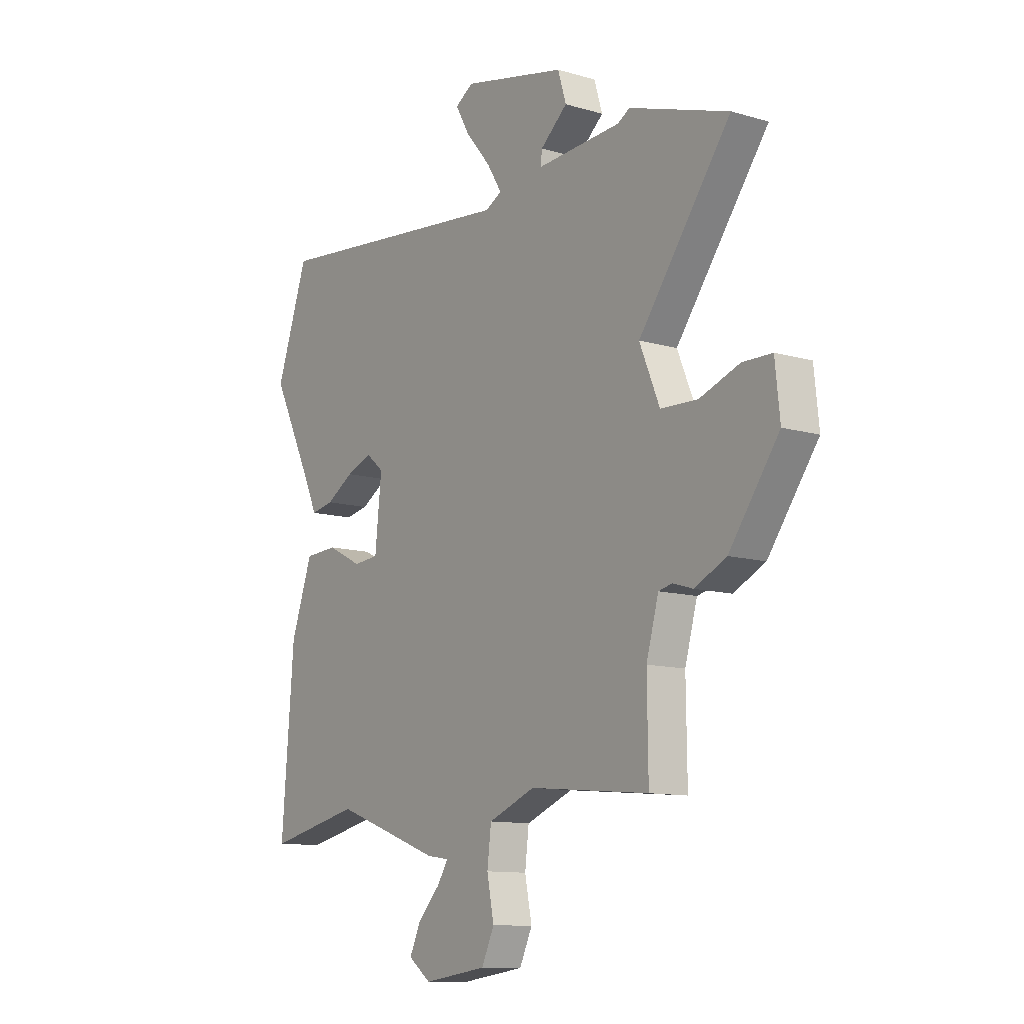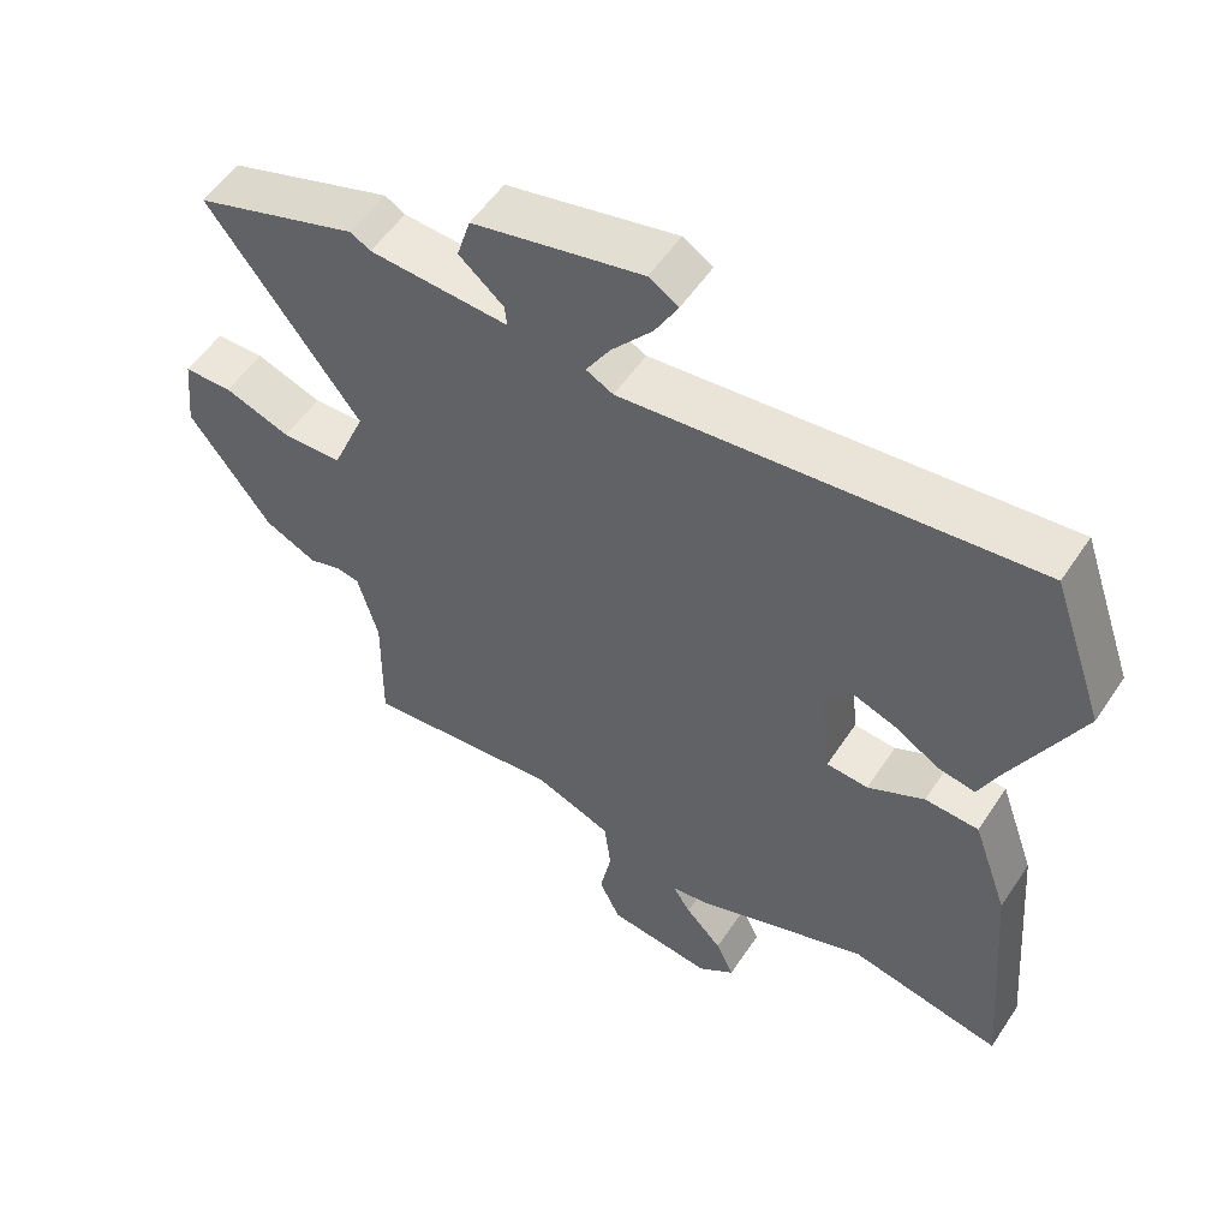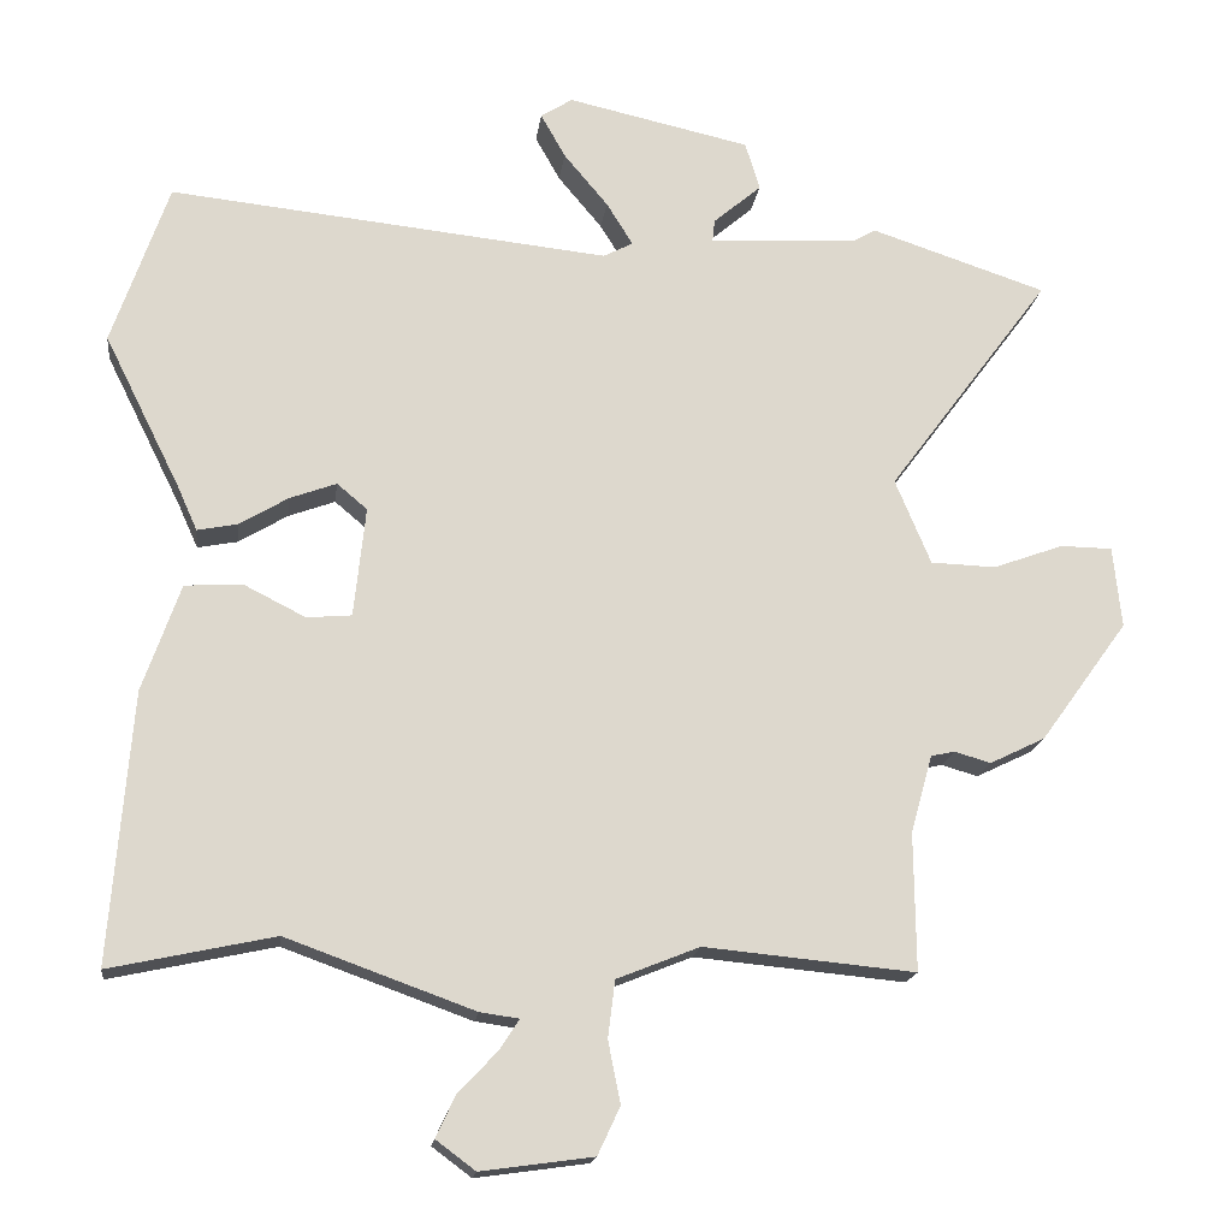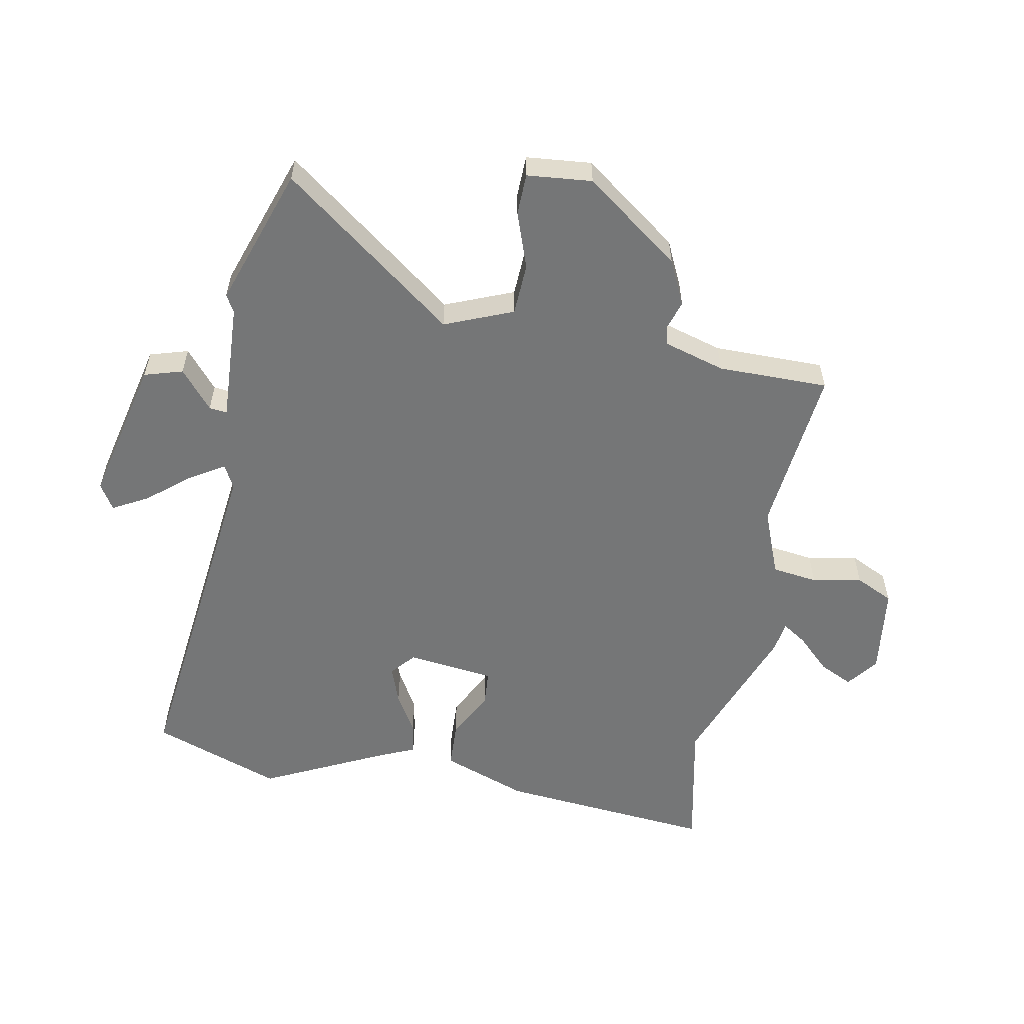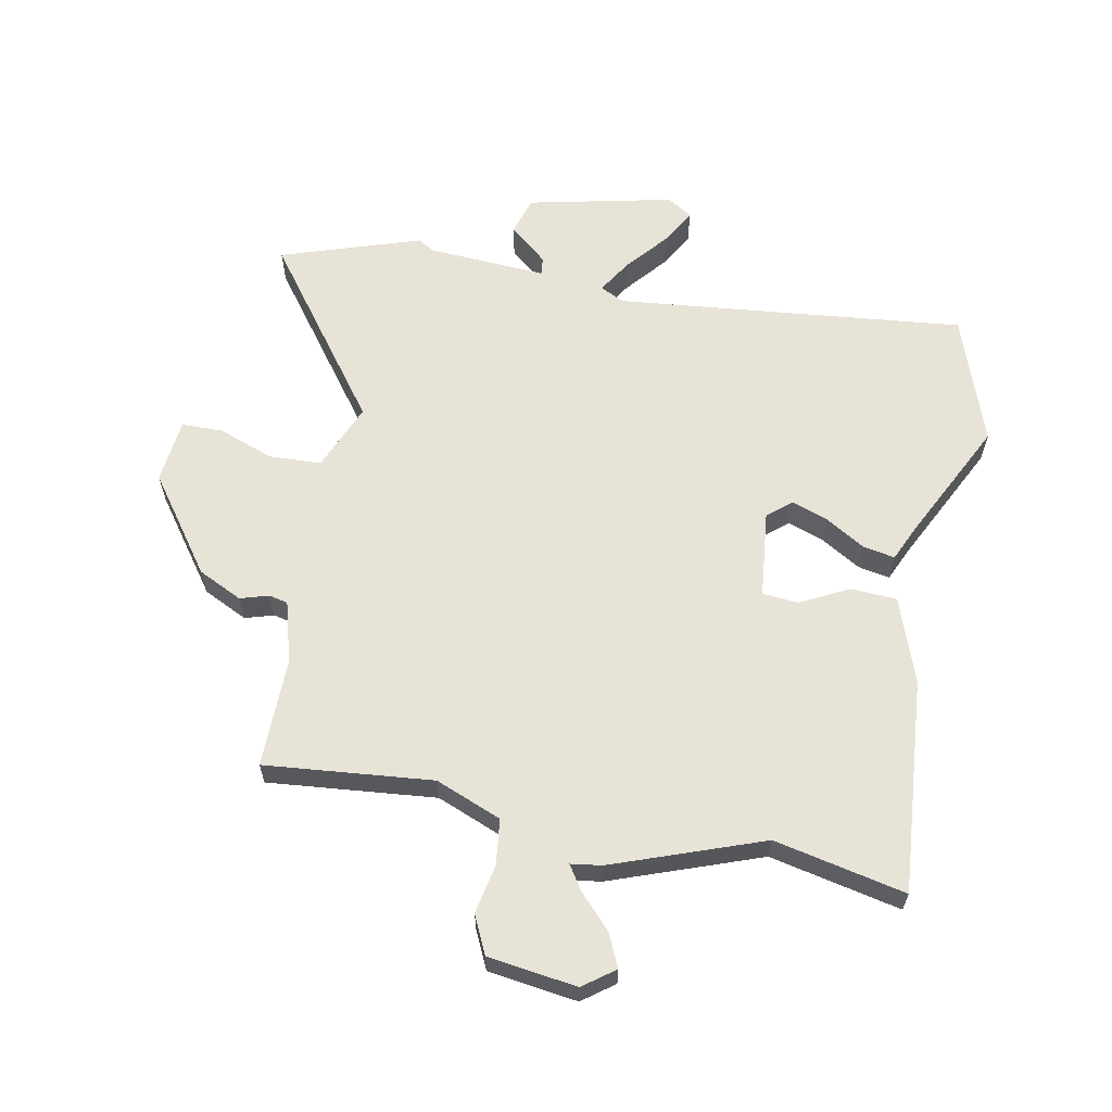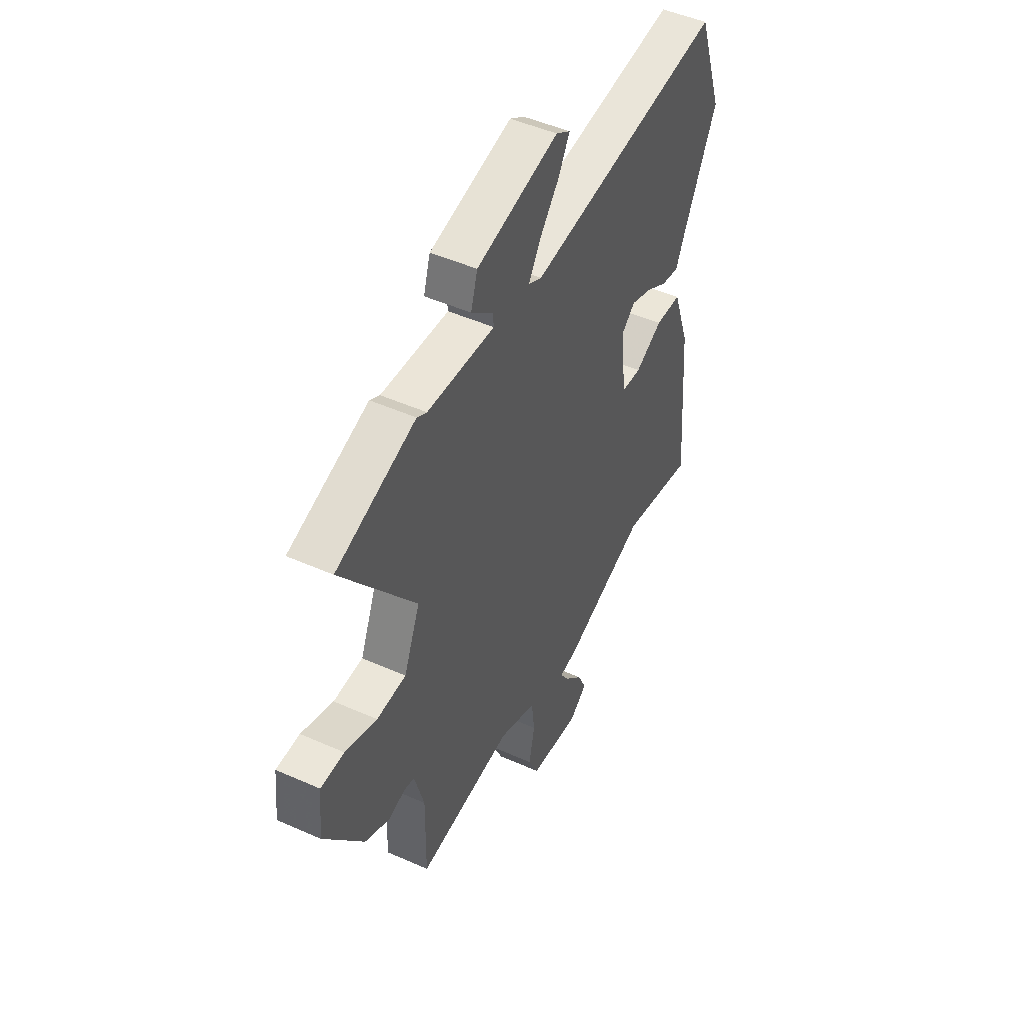
<metadata>
{"format":"obj","ext":"obj","renderer":"f3d","projection":"perspective","resolution":1024,"background":"white","views":[{"elev":-11.3,"azim":54.5,"up":"+Z"},{"elev":54.2,"azim":-147.1,"up":"+Z"},{"elev":-17.2,"azim":-7.2,"up":"+Z"},{"elev":-56.7,"azim":78.7,"up":"+Y"},{"elev":61.9,"azim":-169.1,"up":"+Y"},{"elev":48.1,"azim":116.5,"up":"+Z"}]}
</metadata>
<code>
v -0.566 0.07 0.31
v -0.493 0.07 0.52
v 0.076 0.07 0.461
v 0.114 0.07 0.481
v 0.08 0.07 0.536
v 0.023 0.07 0.604
v -0.009 0.07 0.661
v 0.032 0.07 0.687
v 0.268 0.07 0.635
v 0.287 0.07 0.573
v 0.225 0.07 0.52
v 0.222 0.07 0.491
v 0.415 0.07 0.503
v 0.443 0.07 0.519
v 0.67 0.07 0.444
v 0.46 0.07 0.161
v 0.506 0.07 0.051
v 0.59 0.07 0.048
v 0.681 0.07 0.081
v 0.748 0.07 0.08
v 0.759 0.07 -0.025
v 0.646 0.07 -0.181
v 0.574 0.07 -0.216
v 0.528 0.07 -0.202
v 0.497 0.07 -0.209
v 0.469 0.07 -0.309
v 0.471 0.07 -0.488
v 0.198 0.07 -0.462
v 0.091 0.07 -0.505
v 0.082 0.07 -0.579
v 0.098 0.07 -0.659
v 0.069 0.07 -0.721
v -0.076 0.07 -0.741
v -0.127 0.07 -0.703
v -0.102 0.07 -0.649
v -0.051 0.07 -0.595
v -0.026 0.07 -0.556
v -0.076 0.07 -0.549
v -0.319 0.07 -0.461
v -0.532 0.07 -0.507
v -0.504 0.07 -0.158
v -0.455 0.07 -0.019
v -0.38 0.07 -0.015
v -0.301 0.07 -0.055
v -0.243 0.07 -0.05
v -0.228 0.07 0.092
v -0.267 0.07 0.125
v -0.327 0.07 0.103
v -0.39 0.07 0.065
v -0.442 0.07 0.055
v -0.468 0.07 0.113
v -0.566 0 0.31
v -0.493 0 0.52
v 0.076 0 0.461
v 0.114 0 0.481
v 0.08 0 0.536
v 0.023 0 0.604
v -0.009 0 0.661
v 0.032 0 0.687
v 0.268 0 0.635
v 0.287 0 0.573
v 0.225 0 0.52
v 0.222 0 0.491
v 0.415 0 0.503
v 0.443 0 0.519
v 0.67 0 0.444
v 0.46 0 0.161
v 0.506 0 0.051
v 0.59 0 0.048
v 0.681 0 0.081
v 0.748 0 0.08
v 0.759 0 -0.025
v 0.646 0 -0.181
v 0.574 0 -0.216
v 0.528 0 -0.202
v 0.497 0 -0.209
v 0.469 0 -0.309
v 0.471 0 -0.488
v 0.198 0 -0.462
v 0.091 0 -0.505
v 0.082 0 -0.579
v 0.098 0 -0.659
v 0.069 0 -0.721
v -0.076 0 -0.741
v -0.127 0 -0.703
v -0.102 0 -0.649
v -0.051 0 -0.595
v -0.026 0 -0.556
v -0.076 0 -0.549
v -0.319 0 -0.461
v -0.532 0 -0.507
v -0.504 0 -0.158
v -0.455 0 -0.019
v -0.38 0 -0.015
v -0.301 0 -0.055
v -0.243 0 -0.05
v -0.228 0 0.092
v -0.267 0 0.125
v -0.327 0 0.103
v -0.39 0 0.065
v -0.442 0 0.055
v -0.468 0 0.113
f 48 49 50 51
f 1 2 3
f 51 1 3
f 48 51 3
f 47 48 3
f 46 47 3 4
f 45 46 4
f 42 43 44
f 41 42 44
f 40 41 44
f 39 40 44
f 39 44 45
f 38 39 45
f 37 38 45
f 34 35 36
f 33 34 36
f 32 33 36
f 31 32 36
f 30 31 36
f 29 30 36 37
f 26 27 28
f 25 26 28 29
f 22 23 24
f 21 22 24
f 20 21 24
f 19 20 24
f 18 19 24
f 17 18 24 25
f 37 45 4
f 29 37 4
f 25 29 4
f 17 25 4
f 16 17 4
f 9 10 11
f 8 9 11
f 7 8 11
f 6 7 11
f 5 6 11
f 5 11 12
f 4 5 12
f 16 4 12 13
f 13 14 15 16
f 102 101 100 99
f 54 53 52
f 54 52 102
f 54 102 99
f 54 99 98
f 55 54 98 97
f 55 97 96
f 95 94 93
f 95 93 92
f 95 92 91
f 95 91 90
f 96 95 90
f 96 90 89
f 96 89 88
f 87 86 85
f 87 85 84
f 87 84 83
f 87 83 82
f 87 82 81
f 88 87 81 80
f 79 78 77
f 80 79 77 76
f 75 74 73
f 75 73 72
f 75 72 71
f 75 71 70
f 75 70 69
f 76 75 69 68
f 55 96 88
f 55 88 80
f 55 80 76
f 55 76 68
f 55 68 67
f 62 61 60
f 62 60 59
f 62 59 58
f 62 58 57
f 62 57 56
f 63 62 56
f 63 56 55
f 64 63 55 67
f 67 66 65 64
f 1 52 53 2
f 2 53 54 3
f 3 54 55 4
f 4 55 56 5
f 5 56 57 6
f 6 57 58 7
f 7 58 59 8
f 8 59 60 9
f 9 60 61 10
f 10 61 62 11
f 11 62 63 12
f 12 63 64 13
f 13 64 65 14
f 14 65 66 15
f 15 66 67 16
f 16 67 68 17
f 17 68 69 18
f 18 69 70 19
f 19 70 71 20
f 20 71 72 21
f 21 72 73 22
f 22 73 74 23
f 23 74 75 24
f 24 75 76 25
f 25 76 77 26
f 26 77 78 27
f 27 78 79 28
f 28 79 80 29
f 29 80 81 30
f 30 81 82 31
f 31 82 83 32
f 32 83 84 33
f 33 84 85 34
f 34 85 86 35
f 35 86 87 36
f 36 87 88 37
f 37 88 89 38
f 38 89 90 39
f 39 90 91 40
f 40 91 92 41
f 41 92 93 42
f 42 93 94 43
f 43 94 95 44
f 44 95 96 45
f 45 96 97 46
f 46 97 98 47
f 47 98 99 48
f 48 99 100 49
f 49 100 101 50
f 50 101 102 51
f 51 102 52 1

</code>
